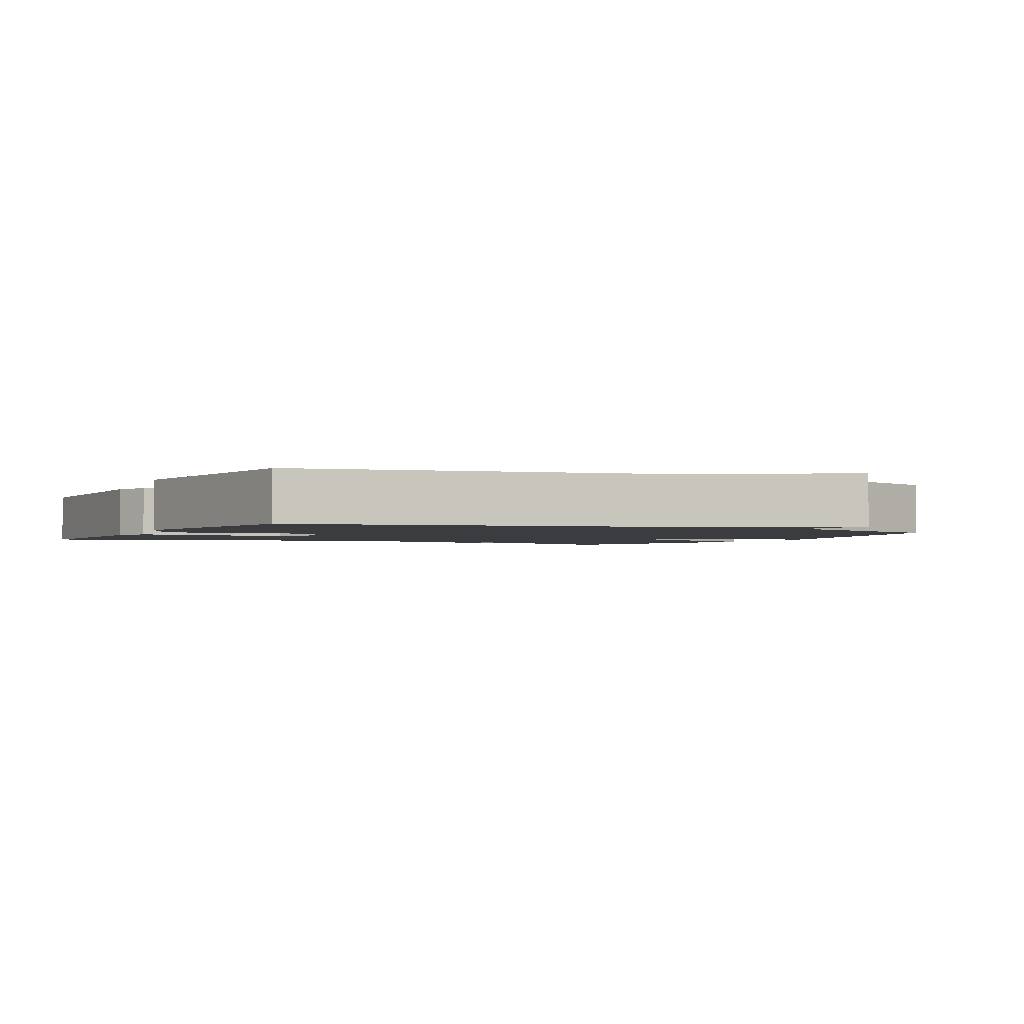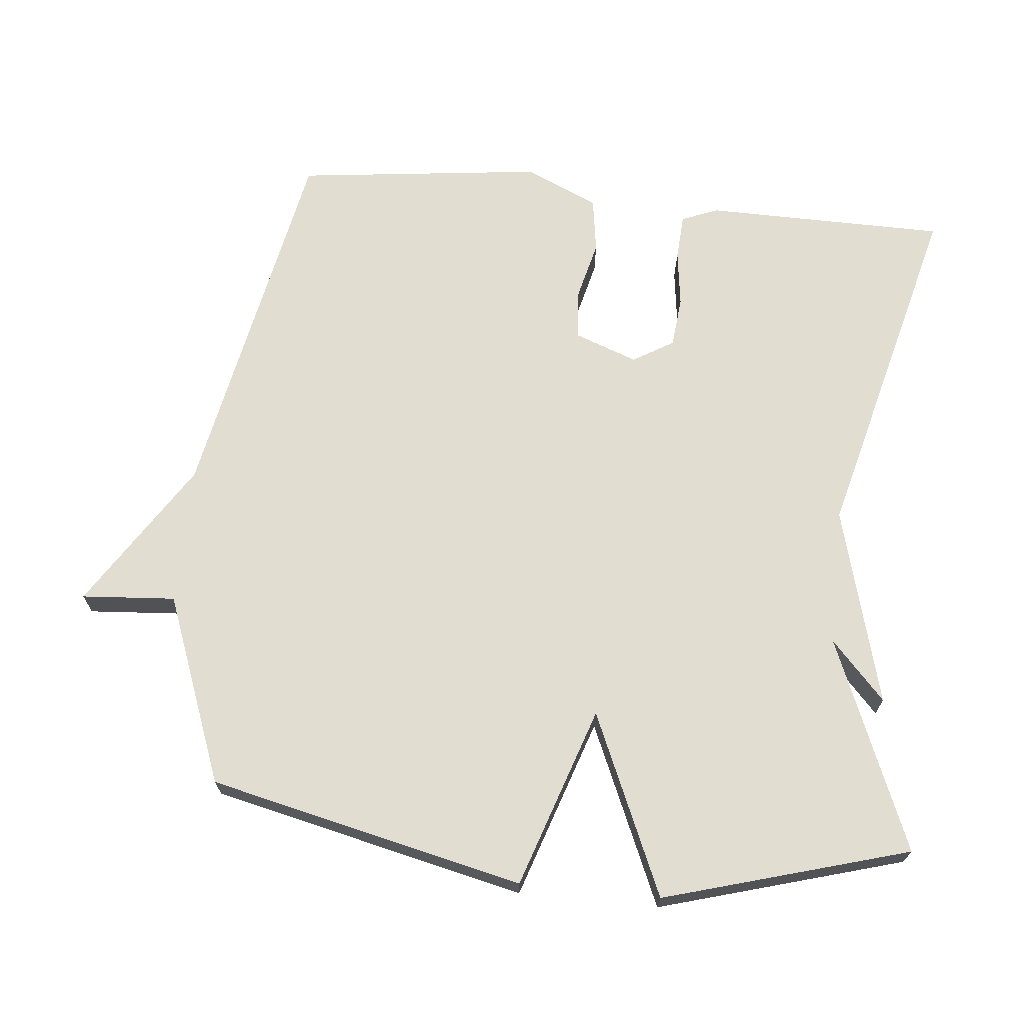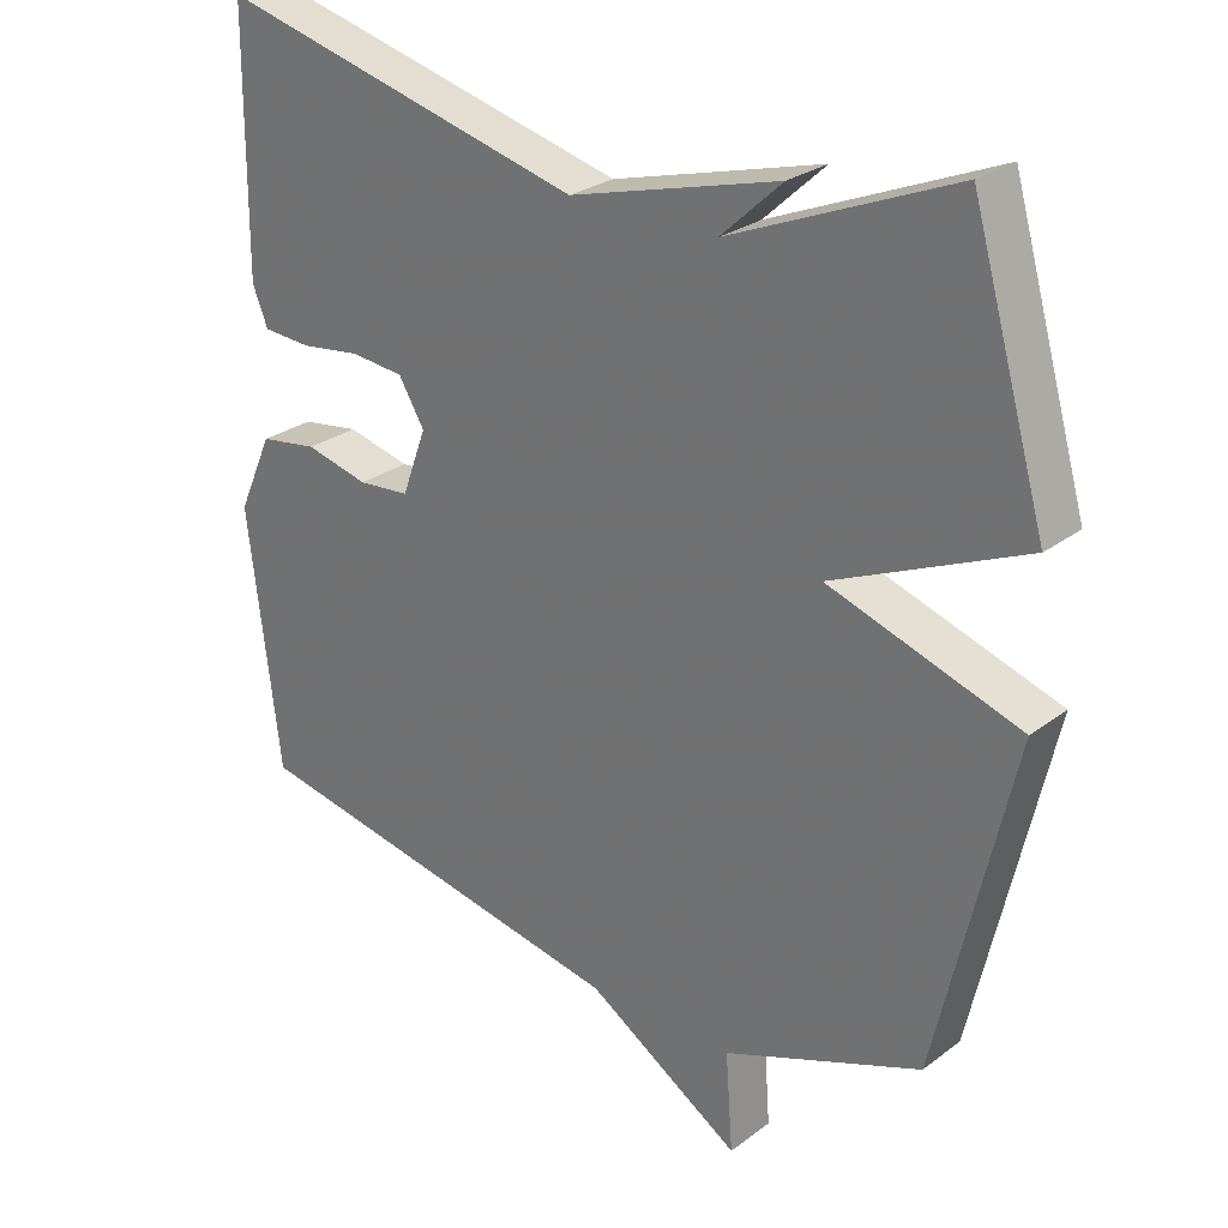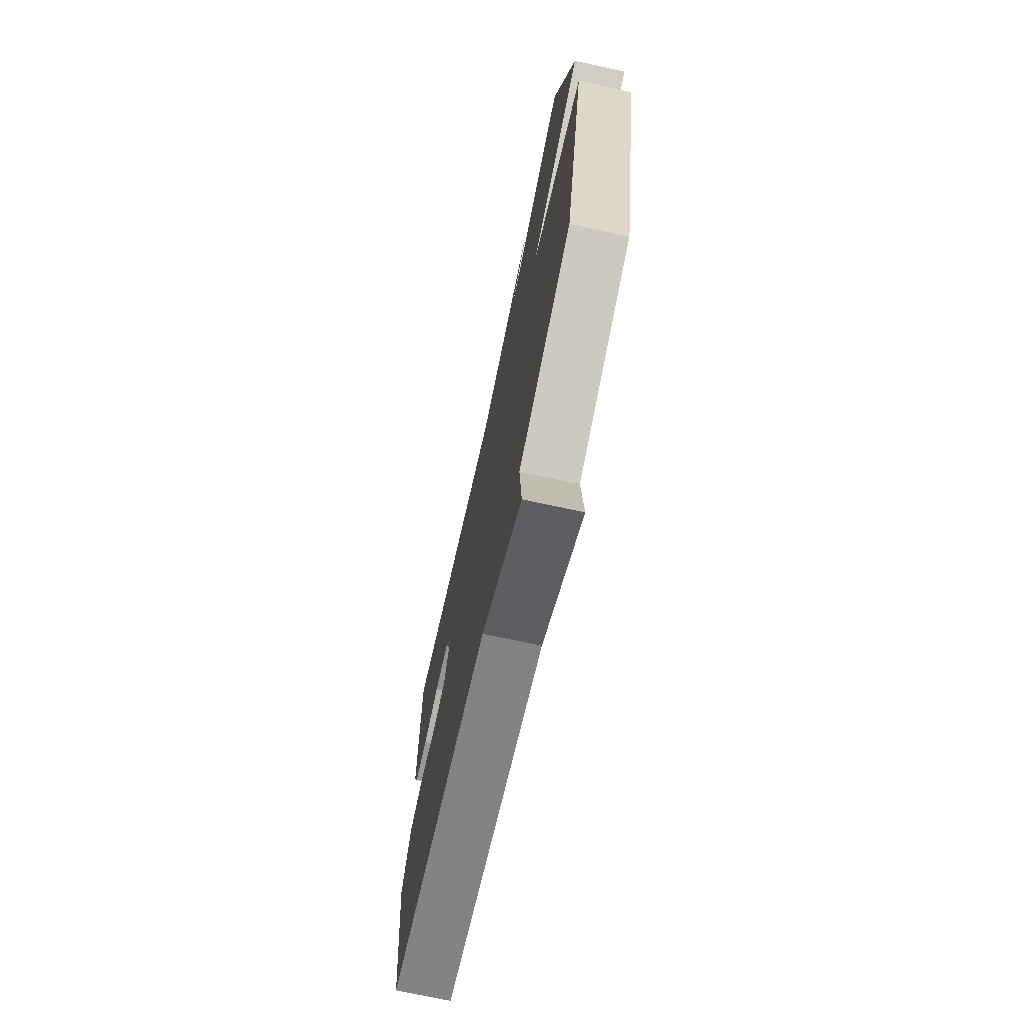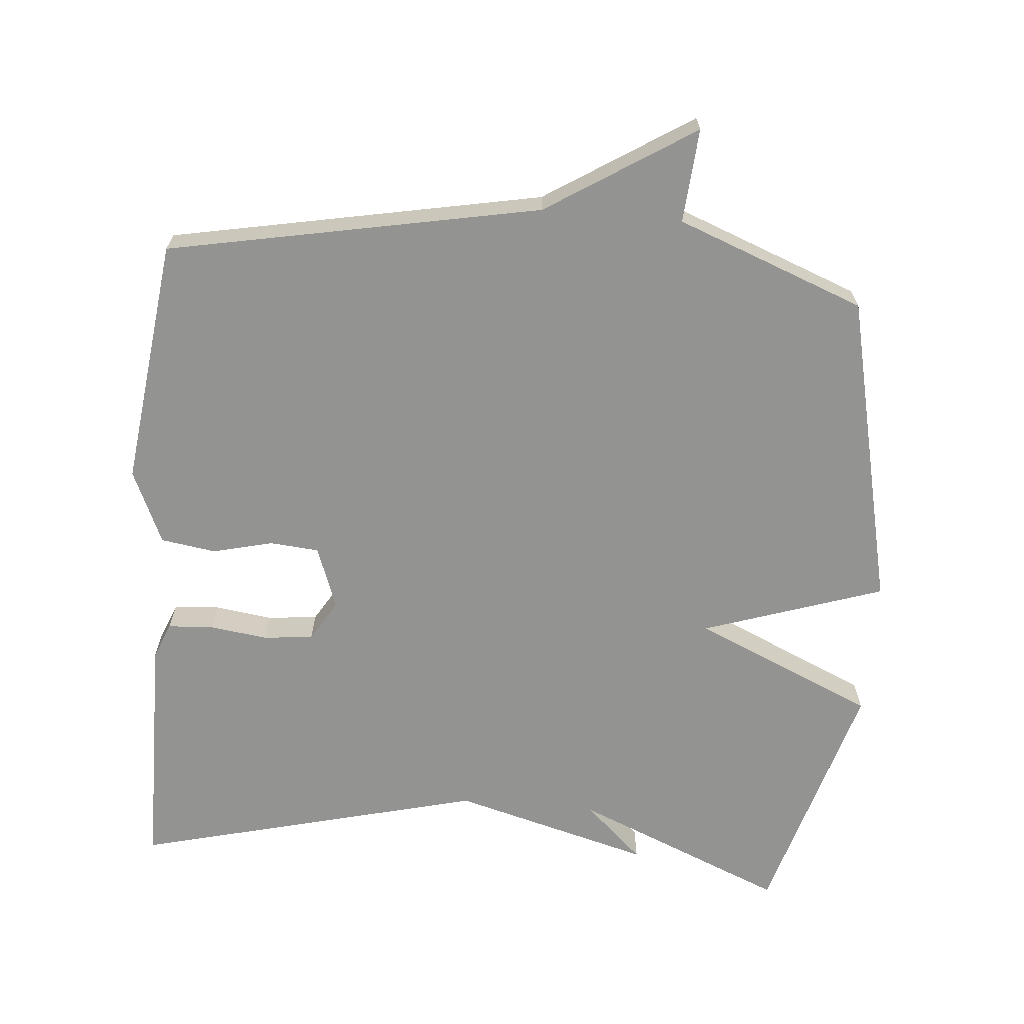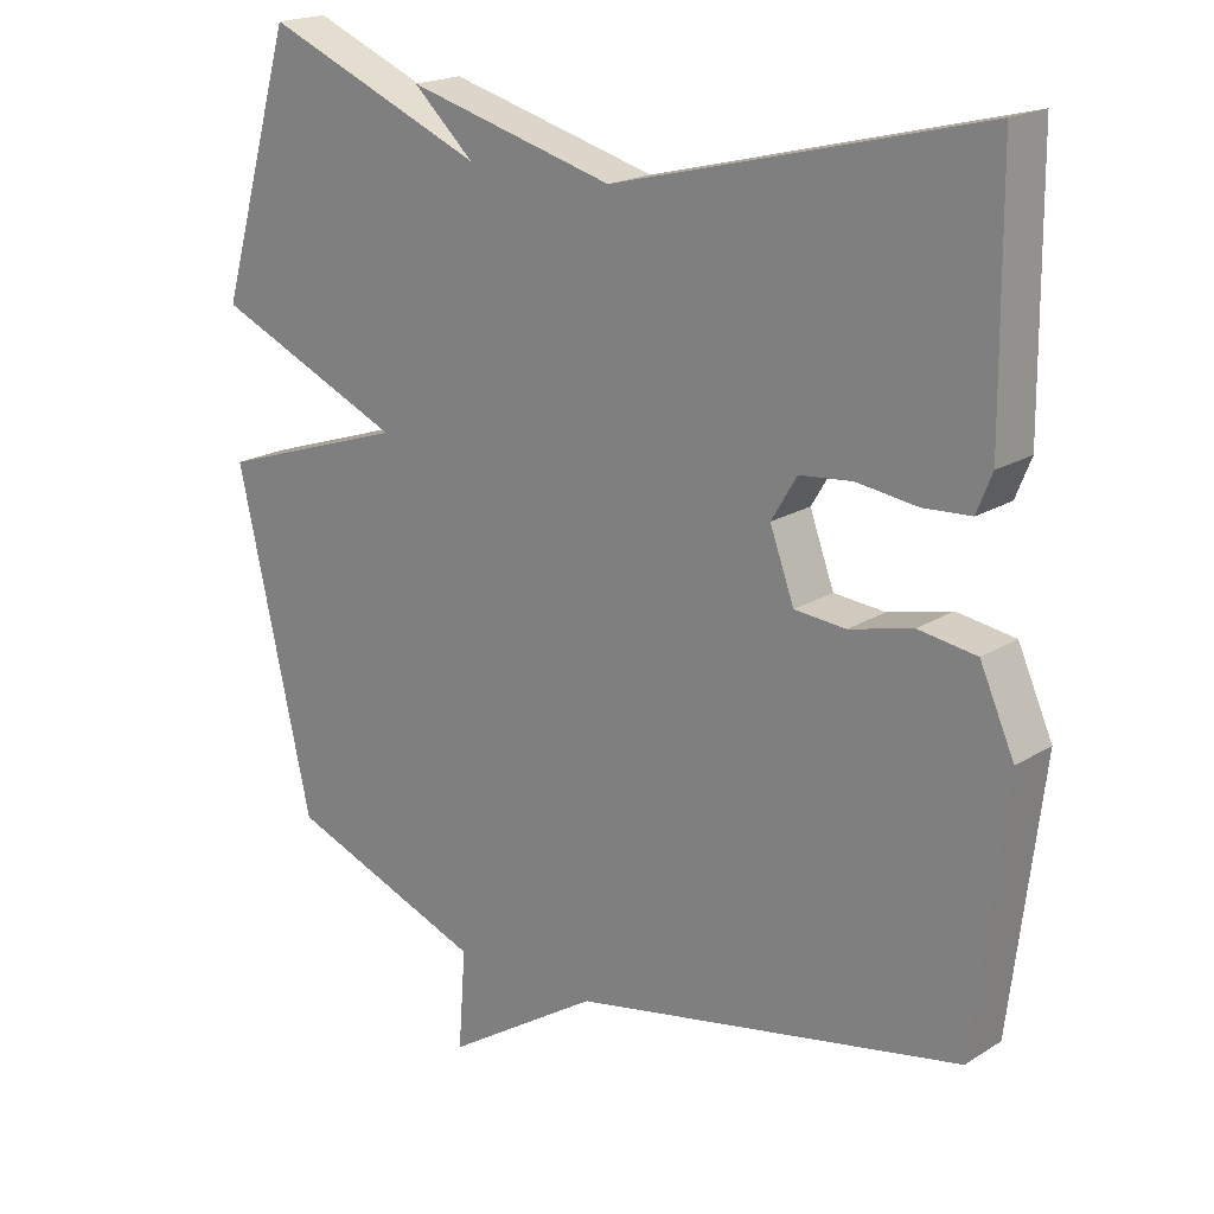
<metadata>
{"format":"obj","ext":"obj","renderer":"f3d","projection":"perspective","resolution":1024,"background":"white","views":[{"elev":-2.0,"azim":153.2,"up":"+Y"},{"elev":68.9,"azim":-84.2,"up":"+Y"},{"elev":26.8,"azim":-139.1,"up":"+Z"},{"elev":-72.1,"azim":-102.2,"up":"+Z"},{"elev":-66.7,"azim":175.1,"up":"+Y"},{"elev":19.3,"azim":40.9,"up":"+Z"}]}
</metadata>
<code>
v 0.5 0.07 0.5
v 0.503 0.07 0.155
v 0.482 0.07 0.103
v 0.417 0.07 0.099
v 0.335 0.07 0.11
v 0.263 0.07 0.103
v 0.228 0.07 0.045
v 0.261 0.07 -0.045
v 0.331 0.07 -0.051
v 0.417 0.07 -0.03
v 0.496 0.07 -0.042
v 0.543 0.07 -0.147
v 0.5 0.07 -0.5
v -0.031 0.07 -0.603
v -0.241 0.07 -0.737
v -0.231 0.07 -0.603
v -0.5 0.07 -0.5
v -0.602 0.07 -0.05
v -0.343 0.07 0.036
v -0.602 0.07 0.15
v -0.5 0.07 0.5
v -0.198 0.07 0.374
v -0.281 0.07 0.451
v 0.002 0.07 0.374
v 0.5 0 0.5
v 0.503 0 0.155
v 0.482 0 0.103
v 0.417 0 0.099
v 0.335 0 0.11
v 0.263 0 0.103
v 0.228 0 0.045
v 0.261 0 -0.045
v 0.331 0 -0.051
v 0.417 0 -0.03
v 0.496 0 -0.042
v 0.543 0 -0.147
v 0.5 0 -0.5
v -0.031 0 -0.603
v -0.241 0 -0.737
v -0.231 0 -0.603
v -0.5 0 -0.5
v -0.602 0 -0.05
v -0.343 0 0.036
v -0.602 0 0.15
v -0.5 0 0.5
v -0.198 0 0.374
v -0.281 0 0.451
v 0.002 0 0.374
f 22 23 24
f 19 20 21 22
f 19 22 24
f 16 17 18 19
f 16 19 24 1
f 14 15 16
f 13 14 16
f 12 13 16
f 11 12 16
f 10 11 16
f 9 10 16
f 8 9 16
f 7 8 16
f 6 7 16 1
f 3 4 5
f 2 3 5
f 1 2 5
f 1 5 6
f 48 47 46
f 46 45 44 43
f 48 46 43
f 43 42 41 40
f 25 48 43 40
f 40 39 38
f 40 38 37
f 40 37 36
f 40 36 35
f 40 35 34
f 40 34 33
f 40 33 32
f 40 32 31
f 25 40 31 30
f 29 28 27
f 29 27 26
f 29 26 25
f 30 29 25
f 1 25 26 2
f 2 26 27 3
f 3 27 28 4
f 4 28 29 5
f 5 29 30 6
f 6 30 31 7
f 7 31 32 8
f 8 32 33 9
f 9 33 34 10
f 10 34 35 11
f 11 35 36 12
f 12 36 37 13
f 13 37 38 14
f 14 38 39 15
f 15 39 40 16
f 16 40 41 17
f 17 41 42 18
f 18 42 43 19
f 19 43 44 20
f 20 44 45 21
f 21 45 46 22
f 22 46 47 23
f 23 47 48 24
f 24 48 25 1

</code>
